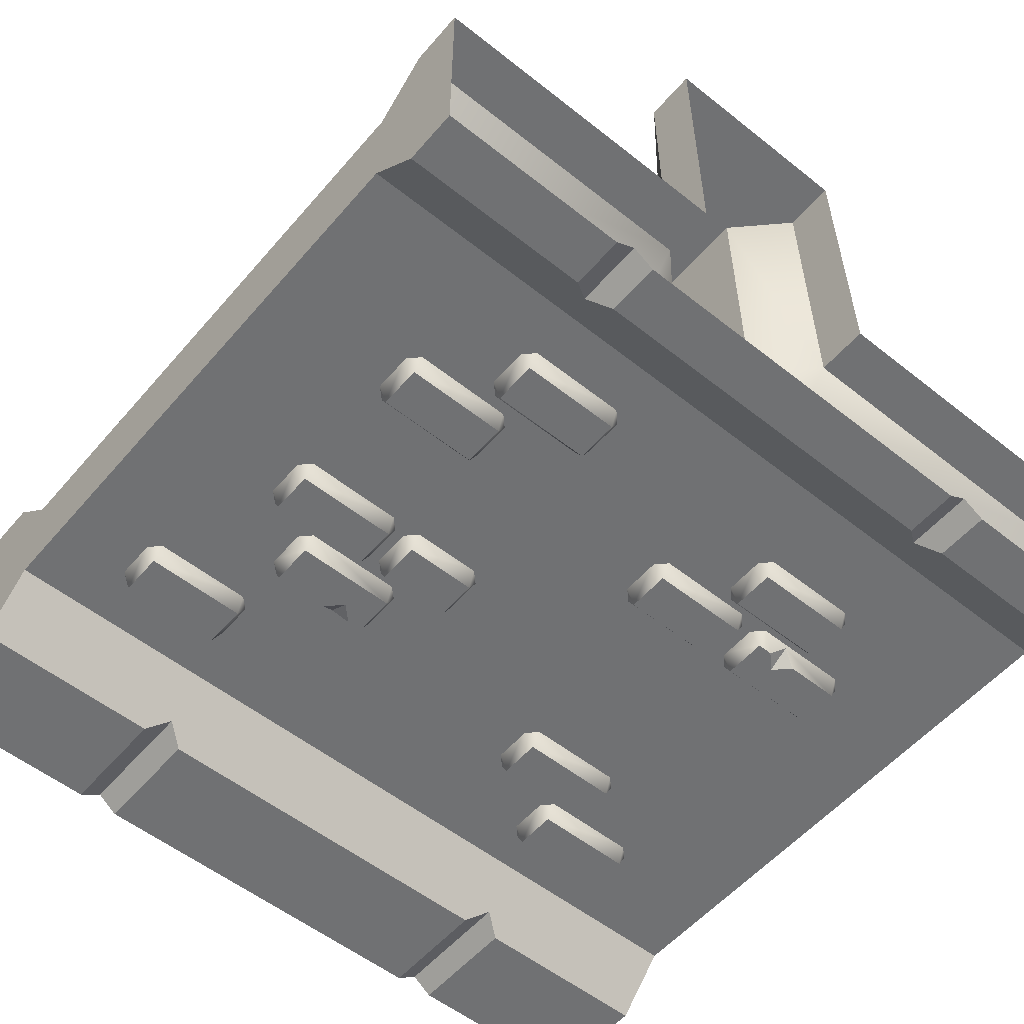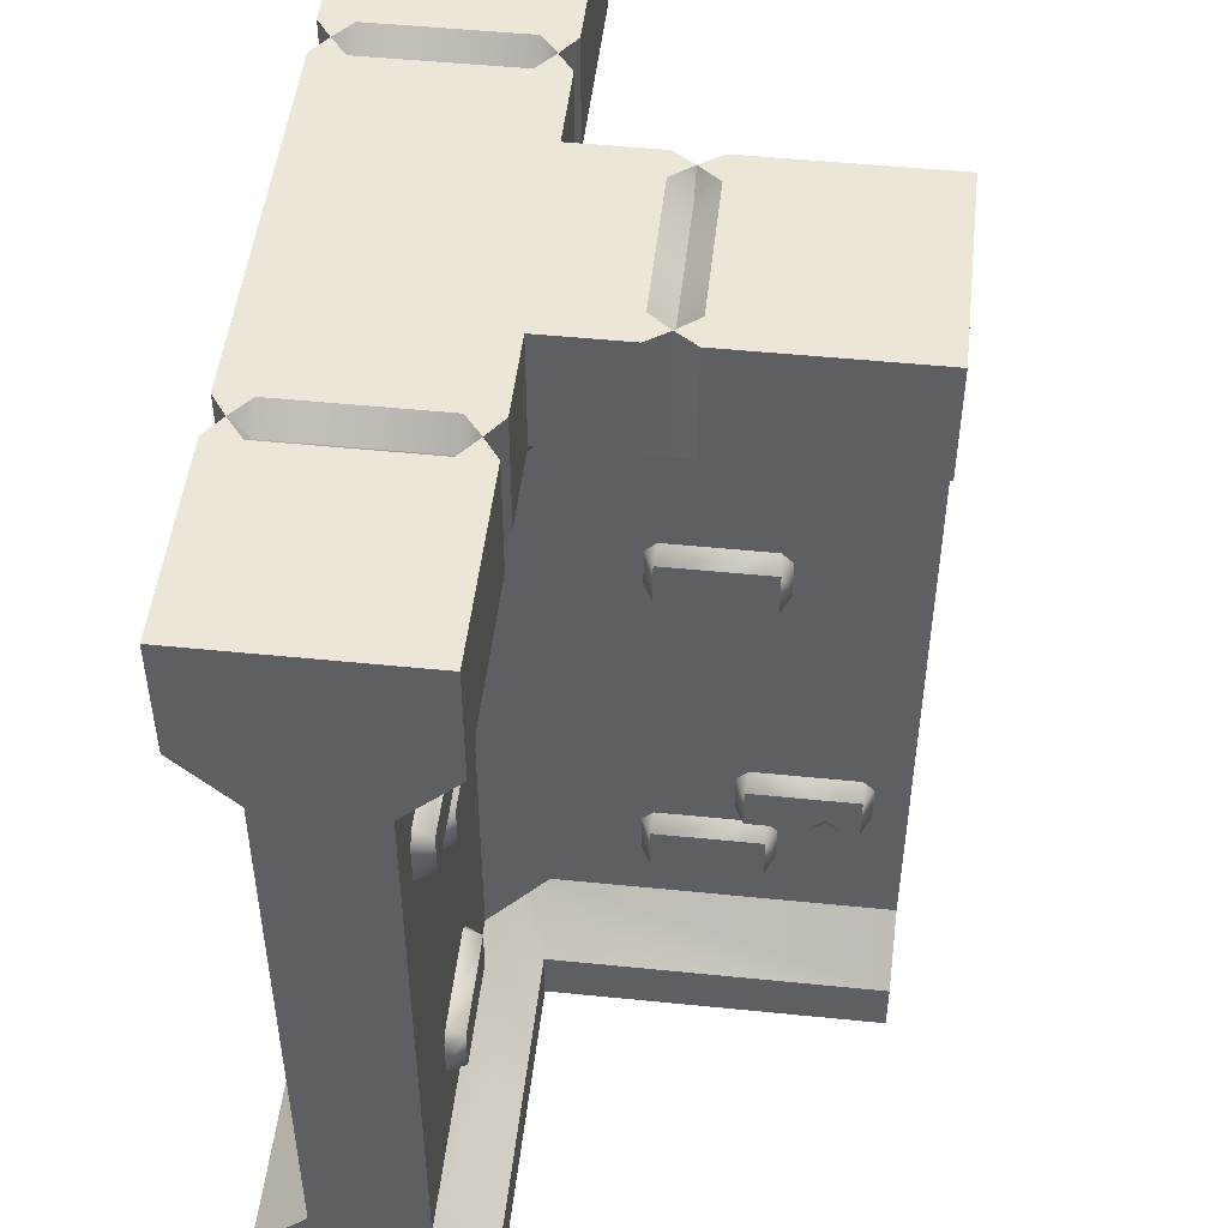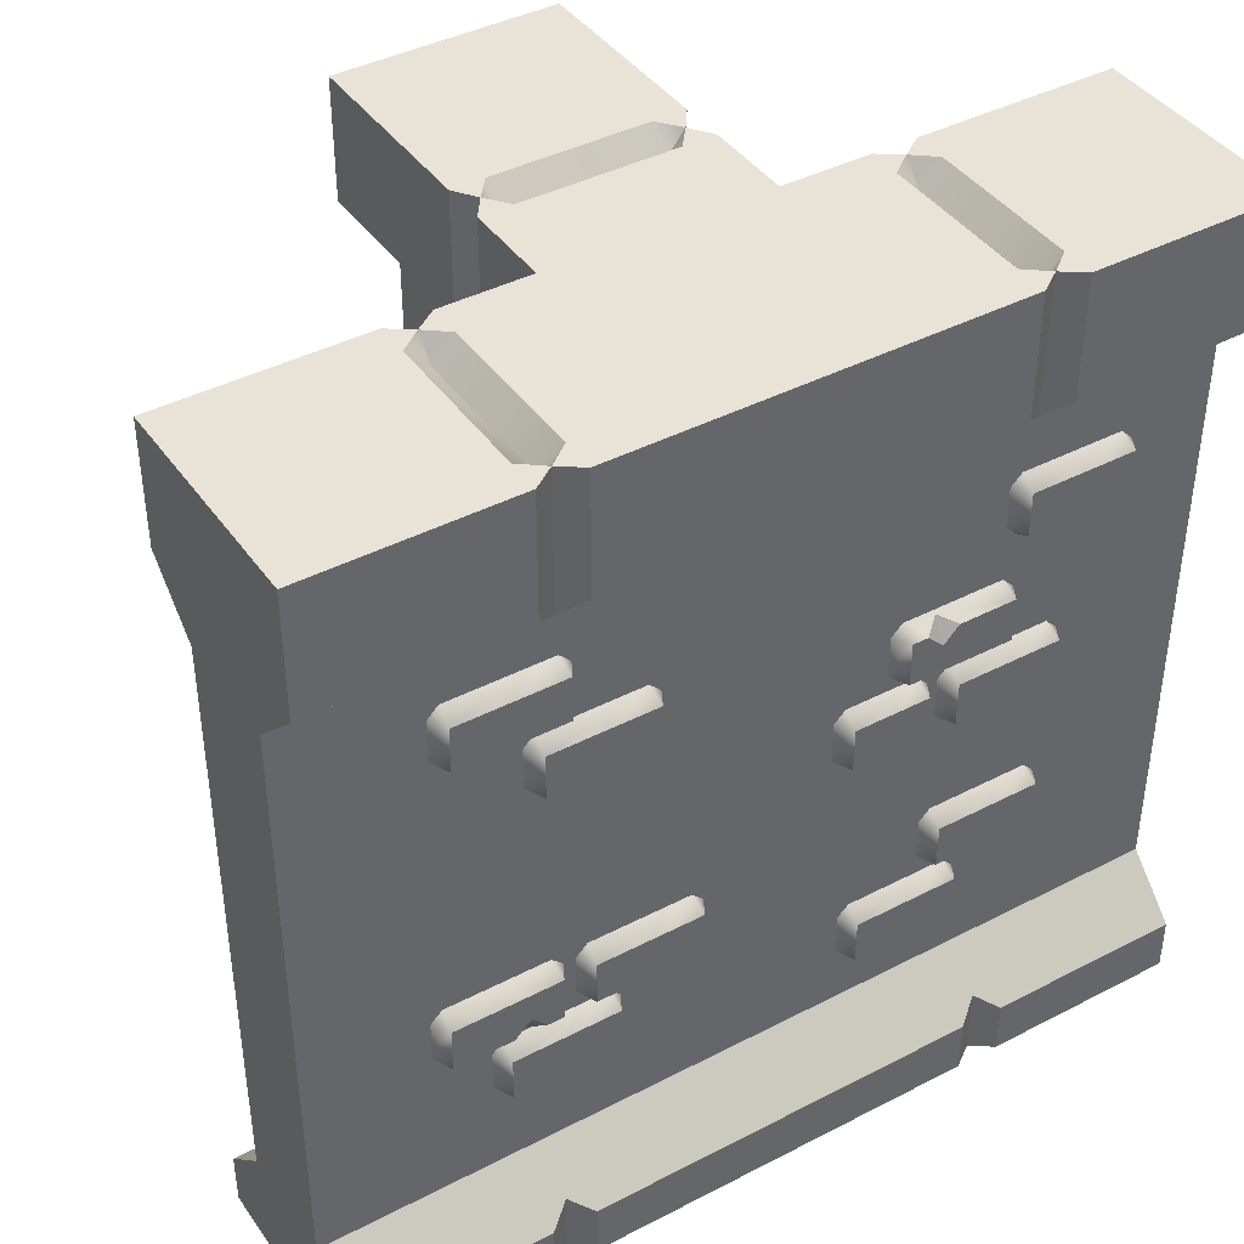
<metadata>
{"format":"obj","ext":"obj","renderer":"f3d","projection":"perspective","resolution":1024,"background":"white","views":[{"elev":-55.2,"azim":-39.9,"up":"+Z"},{"elev":49.2,"azim":-83.6,"up":"+Y"},{"elev":41.4,"azim":147.9,"up":"+Y"}]}
</metadata>
<code>
o wall_Tsplit
v 2 3.2 0.25
v -0.25 3.2 0.5001
v 2 0.5 0.25
v 0.25 3.2 0.5001
v -0.5 3.2 0.25
v -0.25 0.5 0.5001
v 0.5 3.2 0.25
v -2 0.5 0.25
v 0.25 0.5 2
v 0.25 3.2 2
v -0.25 3.2 2
v -2 3.2 -0.25
v 2 0.5 -0.25
v -0.5 -0 0.5
v -0.5 0.25 0.5
v -0.5 0.5 0.25
v 2 3.45 0.5
v 2 4 0.5
v 0.5001 3.45 0.5001
v -0.5 3.45 0.5
v 2 0.25 0.5
v 2 -0 0.5
v 0.5 -0 0.5
v 0.5 0.25 0.5
v 0.5 0.5 0.25
v -2 3.2 0.25
v -2 3.45 0.5
v -2 4 0.5
v 0.25 0.5 0.5001
v 0.5 4 0.5
v -2 0.25 0.5
v -2 -0 0.5
v 1.1 3.45 0.5
v 0.9 3.45 0.5
v 1 3.379 0.4293
v 1.1 4 0.5
v 0.9 4 0.5
v 1 4 0.4293
v -0.9 3.45 0.5
v -1.1 3.45 0.5
v -1 3.379 0.4293
v -1 4 0.4293
v 0.4293 4 1
v -0.4292 3.379 1
v -0.5 3.45 0.9001
v -0.5 3.45 1.1
v 0.4294 3.379 1
v 0.5001 3.45 1.1
v 0.5001 3.45 0.9001
v -0.4293 4 1
v -0.5 4 1.1
v -0.5 -0 2
v 0.5001 -0 2
v -0.5 0.25 2
v 0.5001 0.25 2
v -0.25 0.5 2
v 0.5001 4 2
v -0.5 3.45 2
v 0.5001 3.45 2
v 2 0 -0.5
v -2 0 -0.5
v 2 0.25 -0.5
v -2 0.25 -0.5
v -2 0.5 -0.25
v 2 3.45 -0.5
v -2 3.45 -0.5
v 2 3.2 -0.25
v 0.9 0 -0.5
v 1.1 0 -0.5
v 1 0 -0.4293
v -1.1 0 -0.5
v -0.9 0 -0.5
v -1 0 -0.4293
v 1.1 0.25 -0.5
v 0.9 0.25 -0.5
v 1 0.3207 -0.4293
v -0.9 0.25 -0.5
v -1.1 0.25 -0.5
v -1 0.3207 -0.4293
v -1.1 4 -0.5
v -1 4 -0.4293
v 1.1 4 -0.5
v 1 4 -0.4293
v 0.9 3.45 -0.5
v 1.1 3.45 -0.5
v 1 3.379 -0.4293
v -1.1 3.45 -0.5
v -0.9 3.45 -0.5
v -1 3.379 -0.4293
v 0.8887 0.9897 0.2388
v 0.9477 1.049 0.2388
v 1.413 1.049 0.2388
v 1.472 0.9897 0.2388
v 1.472 0.8031 0.2388
v 1.413 0.7441 0.2388
v 0.9477 0.7441 0.2388
v 0.8887 0.8031 0.2388
v 0.9386 0.794 0.3298
v 0.9386 0.9988 0.3298
v 1.422 0.794 0.3298
v 1.422 0.9988 0.3298
v 1.808 1.126 0.3298
v 1.808 1.331 0.3298
v 1.325 1.126 0.3298
v 1.325 1.331 0.3298
v 1.275 1.322 0.2388
v 1.334 1.381 0.2388
v 1.799 1.381 0.2388
v 1.858 1.322 0.2388
v 1.858 1.135 0.2388
v 1.799 1.076 0.2388
v 1.334 1.076 0.2388
v 1.275 1.135 0.2388
v 1.659 1.076 0.2388
v 1.663 1.199 0.3298
v 1.589 1.126 0.3298
v 1.66 1.091 0.2656
v 1.736 1.126 0.3298
v 0.8844 2.669 0.2388
v 0.9434 2.728 0.2388
v 1.408 2.728 0.2388
v 1.467 2.669 0.2388
v 1.467 2.482 0.2388
v 1.408 2.423 0.2388
v 0.9434 2.423 0.2388
v 0.8844 2.482 0.2388
v 0.9344 2.473 0.3298
v 0.9344 2.678 0.3298
v 1.417 2.473 0.3298
v 1.417 2.678 0.3298
v -0.9312 1.085 0.2388
v -0.9902 1.144 0.2388
v -1.455 1.144 0.2388
v -1.514 1.085 0.2388
v -1.514 0.8987 0.2388
v -1.455 0.8398 0.2388
v -0.9902 0.8398 0.2388
v -0.9312 0.8987 0.2388
v -0.9811 0.8897 0.3298
v -0.9811 1.094 0.3298
v -1.464 0.8897 0.3298
v -1.464 1.094 0.3298
v -1.274 2.79 0.3298
v -1.274 2.585 0.3298
v -1.757 2.79 0.3298
v -1.757 2.585 0.3298
v -1.807 2.594 0.2388
v -1.748 2.535 0.2388
v -1.283 2.535 0.2388
v -1.224 2.594 0.2388
v -1.224 2.781 0.2388
v -1.283 2.84 0.2388
v -1.748 2.84 0.2388
v -1.807 2.781 0.2388
v -1.423 2.84 0.2388
v -1.419 2.717 0.3298
v -1.493 2.79 0.3298
v -1.422 2.825 0.2656
v -1.346 2.79 0.3298
v -0.8384 2.428 0.2388
v -0.8974 2.487 0.2388
v -1.362 2.487 0.2388
v -1.421 2.428 0.2388
v -1.421 2.241 0.2388
v -1.362 2.182 0.2388
v -0.8974 2.182 0.2388
v -0.8384 2.241 0.2388
v -0.8883 2.232 0.3298
v -0.8883 2.437 0.3298
v -1.371 2.232 0.3298
v -1.371 2.437 0.3298
v -0.2388 0.9897 0.8887
v -0.2388 1.049 0.9477
v -0.2388 1.049 1.413
v -0.2388 0.9897 1.472
v -0.2388 0.8031 1.472
v -0.2388 0.7441 1.413
v -0.2388 0.7441 0.9477
v -0.2388 0.8031 0.8887
v -0.3298 0.794 0.9386
v -0.3298 0.9988 0.9386
v -0.3298 0.794 1.422
v -0.3298 0.9988 1.422
v -0.3298 1.126 1.808
v -0.3298 1.331 1.808
v -0.3298 1.126 1.325
v -0.3298 1.331 1.325
v -0.2388 1.322 1.275
v -0.2388 1.381 1.334
v -0.2388 1.381 1.799
v -0.2388 1.322 1.858
v -0.2388 1.135 1.858
v -0.2388 1.076 1.799
v -0.2388 1.076 1.334
v -0.2388 1.135 1.275
v -0.2388 1.076 1.659
v -0.3298 1.199 1.663
v -0.3298 1.126 1.589
v -0.2656 1.091 1.66
v -0.3298 1.126 1.736
v -0.2388 2.669 0.8844
v -0.2388 2.728 0.9434
v -0.2388 2.728 1.408
v -0.2388 2.669 1.467
v -0.2388 2.482 1.467
v -0.2388 2.423 1.408
v -0.2388 2.423 0.9434
v -0.2388 2.482 0.8844
v -0.3298 2.473 0.9344
v -0.3298 2.678 0.9344
v -0.3298 2.473 1.417
v -0.3298 2.678 1.417
v 0.2388 1.085 0.9312
v 0.2388 1.144 0.9902
v 0.2388 1.144 1.455
v 0.2388 1.085 1.514
v 0.2388 0.8987 1.514
v 0.2388 0.8398 1.455
v 0.2388 0.8398 0.9902
v 0.2388 0.8987 0.9312
v 0.3298 0.8897 0.9811
v 0.3298 1.094 0.9811
v 0.3298 0.8897 1.464
v 0.3298 1.094 1.464
v 0.3298 2.79 1.274
v 0.3298 2.585 1.274
v 0.3298 2.79 1.757
v 0.3298 2.585 1.757
v 0.2388 2.594 1.807
v 0.2388 2.535 1.748
v 0.2388 2.535 1.283
v 0.2388 2.594 1.224
v 0.2388 2.781 1.224
v 0.2388 2.84 1.283
v 0.2388 2.84 1.748
v 0.2388 2.781 1.807
v 0.2388 2.84 1.423
v 0.3298 2.717 1.419
v 0.3298 2.79 1.493
v 0.2656 2.825 1.422
v 0.3298 2.79 1.346
v 0.2388 2.428 0.8384
v 0.2388 2.487 0.8974
v 0.2388 2.487 1.362
v 0.2388 2.428 1.421
v 0.2388 2.241 1.421
v 0.2388 2.182 1.362
v 0.2388 2.182 0.8974
v 0.2388 2.241 0.8384
v 0.3298 2.232 0.8883
v 0.3298 2.437 0.8883
v 0.3298 2.232 1.371
v 0.3298 2.437 1.371
v 1.039 2.641 -0.2388
v 0.9804 2.7 -0.2388
v 0.5155 2.7 -0.2388
v 0.4565 2.641 -0.2388
v 0.4565 2.454 -0.2388
v 0.5155 2.395 -0.2388
v 0.9804 2.395 -0.2388
v 1.039 2.454 -0.2388
v 0.9895 2.445 -0.3298
v 0.9895 2.65 -0.3298
v 0.5064 2.445 -0.3298
v 0.5064 2.65 -0.3298
v -0.5978 2.414 -0.3298
v -0.5978 2.209 -0.3298
v -1.081 2.414 -0.3298
v -1.081 2.209 -0.3298
v -1.131 2.218 -0.2388
v -1.072 2.159 -0.2388
v -0.6069 2.159 -0.2388
v -0.5479 2.218 -0.2388
v -0.5479 2.405 -0.2388
v -0.6069 2.464 -0.2388
v -1.072 2.464 -0.2388
v -1.131 2.405 -0.2388
v -0.7469 2.464 -0.2388
v -0.7433 2.34 -0.3298
v -0.8166 2.414 -0.3298
v -0.7458 2.449 -0.2656
v -0.67 2.414 -0.3298
v 0.93 1.261 -0.3298
v 0.93 1.466 -0.3298
v 1.413 1.261 -0.3298
v 1.413 1.466 -0.3298
v 1.463 1.457 -0.2388
v 1.404 1.516 -0.2388
v 0.9391 1.516 -0.2388
v 0.8801 1.457 -0.2388
v 0.8801 1.27 -0.2388
v 0.9391 1.212 -0.2388
v 1.404 1.212 -0.2388
v 1.463 1.27 -0.2388
v 1.079 1.212 -0.2388
v 1.075 1.335 -0.3298
v 1.149 1.261 -0.3298
v 1.078 1.226 -0.2656
v 1.002 1.261 -0.3298
v 1.408 2.958 -0.2388
v 1.349 3.017 -0.2388
v 0.8845 3.017 -0.2388
v 0.8256 2.958 -0.2388
v 0.8256 2.772 -0.2388
v 0.8845 2.713 -0.2388
v 1.349 2.713 -0.2388
v 1.408 2.772 -0.2388
v 1.359 2.763 -0.3298
v 1.359 2.967 -0.3298
v 0.8755 2.763 -0.3298
v 0.8755 2.967 -0.3298
v -1.055 2.907 -0.2388
v -1.114 2.966 -0.2388
v -1.579 2.966 -0.2388
v -1.638 2.907 -0.2388
v -1.638 2.72 -0.2388
v -1.579 2.661 -0.2388
v -1.114 2.661 -0.2388
v -1.055 2.72 -0.2388
v -1.105 2.711 -0.3298
v -1.105 2.916 -0.3298
v -1.588 2.711 -0.3298
v -1.588 2.916 -0.3298
v -0.7917 2.083 -0.2388
v -0.8506 2.142 -0.2388
v -1.316 2.142 -0.2388
v -1.375 2.083 -0.2388
v -1.375 1.896 -0.2388
v -1.316 1.837 -0.2388
v -0.8506 1.837 -0.2388
v -0.7917 1.896 -0.2388
v -0.8416 1.887 -0.3298
v -0.8416 2.092 -0.3298
v -1.325 1.887 -0.3298
v -1.325 2.092 -0.3298
v -0.3073 2.083 -0.2388
v -0.3663 2.142 -0.2388
v -0.6946 2.142 -0.2388
v -0.7536 2.083 -0.2388
v -0.7536 1.896 -0.2388
v -0.6946 1.837 -0.2388
v -0.3663 1.837 -0.2388
v -0.3073 1.896 -0.2388
v -0.3572 1.887 -0.3298
v -0.3572 2.092 -0.3298
v -0.7037 1.887 -0.3298
v -0.7037 2.092 -0.3298
v -0.7629 1.319 -0.2388
v -0.8219 1.378 -0.2388
v -1.287 1.378 -0.2388
v -1.346 1.319 -0.2388
v -1.346 1.133 -0.2388
v -1.287 1.074 -0.2388
v -0.8219 1.074 -0.2388
v -0.7629 1.133 -0.2388
v -0.8128 1.124 -0.3298
v -0.8128 1.328 -0.3298
v -1.296 1.124 -0.3298
v -1.296 1.328 -0.3298
v -0.3853 0.9759 -0.2388
v -0.4443 1.035 -0.2388
v -0.9092 1.035 -0.2388
v -0.9681 0.9759 -0.2388
v -0.9681 0.7893 -0.2388
v -0.9092 0.7303 -0.2388
v -0.4443 0.7303 -0.2388
v -0.3853 0.7893 -0.2388
v -0.4352 0.7802 -0.3298
v -0.4352 0.9849 -0.3298
v -0.9182 0.7802 -0.3298
v -0.9182 0.9849 -0.3298
v 0.8377 1.456 -0.2388
v 0.7787 1.515 -0.2388
v 0.3138 1.515 -0.2388
v 0.2548 1.456 -0.2388
v 0.2548 1.27 -0.2388
v 0.3138 1.211 -0.2388
v 0.7787 1.211 -0.2388
v 0.8377 1.27 -0.2388
v 0.7878 1.261 -0.3298
v 0.7878 1.466 -0.3298
v 0.3048 1.261 -0.3298
v 0.3048 1.466 -0.3298
v 1.211 1.135 -0.2388
v 1.152 1.194 -0.2388
v 0.6871 1.194 -0.2388
v 0.6282 1.135 -0.2388
v 0.6282 0.948 -0.2388
v 0.6871 0.8891 -0.2388
v 1.152 0.8891 -0.2388
v 1.211 0.948 -0.2388
v 1.161 0.939 -0.3298
v 1.161 1.144 -0.3298
v 0.6781 0.939 -0.3298
v 0.6781 1.144 -0.3298
v -2 4 -0.5
v -0.9 4 -0.5
v -0.9 4 0.5
v -1.1 4 0.5
v -0.9 4 0.35
v -0.9 4 -0.35
v -1 3.9 -0.35
v -1 3.9 0.35
v -1.1 4 -0.35
v -1.1 4 0.35
v -0.5 4 0.5
v -0.5 4 2
v -0.5 4 0.9
v 0.5 4 0.9
v 0.5 4 1.1
v 0.35 4 0.9
v -0.35 4 0.9
v -0.35 3.9 1
v 0.35 3.9 1
v -0.35 4 1.1
v 0.35 4 1.1
v 2 4 -0.5
v 0.9 4 -0.5
v 0.9 4 -0.35
v 0.9 4 0.35
v 1 3.9 0.35
v 1 3.9 -0.35
v 1.1 4 0.35
v 1.1 4 -0.35
f 6 56 11 2
f 16 5 26 8
f 3 1 7 25
f 25 7 4 29
f 5 16 6 2
f 29 4 10 9
f 9 10 11 56
f 64 8 26 12
f 13 67 1 3
f 13 64 12 67
f 44 45 20 2
f 5 41 26
f 35 7 1
f 399 28 27 40
f 24 23 22 21
f 25 24 21 3
f 410 57 59 48
f 407 51 46 58
f 4 47 10
f 1 17 33 35
f 37 30 19 34
f 35 34 19 7
f 5 20 39 41
f 41 40 27 26
f 9 55 24 29
f 406 398 39 20
f 54 56 6 15
f 37 34 35 38
f 38 35 33 36
f 399 40 41 42
f 42 41 39 398
f 18 36 33 17
f 20 5 2
f 43 47 49 409
f 408 45 44 50
f 50 44 46 51
f 24 25 29
f 14 15 31 32
f 24 55 53 23
f 15 16 8 31
f 410 48 47 43
f 15 6 16
f 19 4 7
f 30 409 49 19
f 54 15 14 52
f 2 11 44
f 408 406 20 45
f 47 48 59 10
f 4 19 49 47
f 11 58 46 44
f 59 57 407 58
f 58 11 10 59
f 56 54 55 9
f 54 52 53 55
f 64 63 31 8
f 396 66 27 28
f 1 67 65 17
f 60 62 21 22
f 21 62 13 3
f 17 65 417 18
f 31 63 61 32
f 79 76 75 77
f 72 77 75 68
f 89 88 84 86
f 61 63 78 71
f 13 62 74 76
f 77 72 73 79
f 79 73 71 78
f 74 69 70 76
f 76 70 68 75
f 69 74 62 60
f 13 76 79 64
f 63 64 79 78
f 89 12 66 87
f 396 80 87 66
f 82 417 65 85
f 397 418 84 88
f 65 67 86 85
f 397 88 89 81
f 81 89 87 80
f 82 85 86 83
f 83 86 84 418
f 67 12 89 86
f 27 66 12 26
f 100 101 99 98
f 98 99 90 97
f 100 98 96 95
f 101 100 94 93
f 99 101 92 91
f 96 98 97
f 99 91 90
f 94 100 95
f 101 93 92
f 118 115 117
f 104 113 112
f 105 106 113 104
f 102 110 109 103
f 102 111 110
f 107 106 105
f 109 108 103
f 105 104 116 115
f 117 114 111
f 112 114 117
f 115 116 117
f 103 108 107 105
f 102 103 115 118
f 104 112 117 116
f 118 117 111 102
f 105 115 103
f 129 130 128 127
f 127 128 119 126
f 129 127 125 124
f 130 129 123 122
f 128 130 121 120
f 125 127 126
f 128 120 119
f 123 129 124
f 130 122 121
f 141 139 140 142
f 139 138 131 140
f 141 136 137 139
f 142 134 135 141
f 140 132 133 142
f 137 138 139
f 140 131 132
f 135 136 141
f 142 133 134
f 159 158 156
f 145 153 154
f 146 145 154 147
f 143 144 150 151
f 143 151 152
f 148 146 147
f 150 144 149
f 146 144 156
f 146 156 157 145
f 158 152 155
f 153 158 155
f 156 158 157
f 143 159 156 144
f 145 157 158 153
f 159 143 152 158
f 144 146 148 149
f 170 168 169 171
f 168 167 160 169
f 170 165 166 168
f 171 163 164 170
f 169 161 162 171
f 166 167 168
f 169 160 161
f 164 165 170
f 171 162 163
f 182 183 181 180
f 180 181 172 179
f 182 180 178 177
f 183 182 176 175
f 181 183 174 173
f 178 180 179
f 181 173 172
f 176 182 177
f 183 175 174
f 200 197 199
f 186 195 194
f 187 188 195 186
f 184 192 191 185
f 184 193 192
f 189 188 187
f 191 190 185
f 187 186 198 197
f 199 196 193
f 194 196 199
f 197 198 199
f 185 190 189 187
f 184 185 197 200
f 186 194 199 198
f 200 199 193 184
f 187 197 185
f 211 212 210 209
f 209 210 201 208
f 211 209 207 206
f 212 211 205 204
f 210 212 203 202
f 207 209 208
f 210 202 201
f 205 211 206
f 212 204 203
f 223 221 222 224
f 221 220 213 222
f 223 218 219 221
f 224 216 217 223
f 222 214 215 224
f 219 220 221
f 222 213 214
f 217 218 223
f 224 215 216
f 241 240 238
f 227 235 236
f 228 227 236 229
f 225 226 232 233
f 225 233 234
f 230 228 229
f 232 226 231
f 228 226 238
f 228 238 239 227
f 240 234 237
f 235 240 237
f 238 240 239
f 225 241 238 226
f 227 239 240 235
f 241 225 234 240
f 226 228 230 231
f 252 250 251 253
f 250 249 242 251
f 252 247 248 250
f 253 245 246 252
f 251 243 244 253
f 248 249 250
f 251 242 243
f 246 247 252
f 253 244 245
f 264 265 263 262
f 262 263 254 261
f 264 262 260 259
f 265 264 258 257
f 263 265 256 255
f 260 262 261
f 263 255 254
f 258 264 259
f 265 257 256
f 282 279 281
f 268 277 276
f 269 270 277 268
f 266 274 273 267
f 266 275 274
f 271 270 269
f 273 272 267
f 269 279 267
f 269 268 280 279
f 281 278 275
f 276 278 281
f 279 280 281
f 266 267 279 282
f 268 276 281 280
f 282 281 275 266
f 299 296 298
f 285 294 293
f 286 287 294 285
f 283 291 290 284
f 283 292 291
f 288 287 286
f 290 289 284
f 267 272 271 269
f 286 285 297 296
f 298 295 292
f 293 295 298
f 296 297 298
f 284 289 288 286
f 283 284 296 299
f 285 293 298 297
f 299 298 292 283
f 286 296 284
f 310 311 309 308
f 308 309 300 307
f 310 308 306 305
f 311 310 304 303
f 309 311 302 301
f 306 308 307
f 309 301 300
f 304 310 305
f 311 303 302
f 322 323 321 320
f 320 321 312 319
f 322 320 318 317
f 323 322 316 315
f 321 323 314 313
f 318 320 319
f 321 313 312
f 316 322 317
f 323 315 314
f 334 335 333 332
f 332 333 324 331
f 334 332 330 329
f 335 334 328 327
f 333 335 326 325
f 330 332 331
f 333 325 324
f 328 334 329
f 335 327 326
f 346 347 345 344
f 344 345 336 343
f 346 344 342 341
f 347 346 340 339
f 345 347 338 337
f 342 344 343
f 345 337 336
f 340 346 341
f 347 339 338
f 358 359 357 356
f 356 357 348 355
f 358 356 354 353
f 359 358 352 351
f 357 359 350 349
f 354 356 355
f 357 349 348
f 352 358 353
f 359 351 350
f 370 371 369 368
f 368 369 360 367
f 370 368 366 365
f 371 370 364 363
f 369 371 362 361
f 366 368 367
f 369 361 360
f 364 370 365
f 371 363 362
f 382 383 381 380
f 380 381 372 379
f 382 380 378 377
f 383 382 376 375
f 381 383 374 373
f 378 380 379
f 381 373 372
f 376 382 377
f 383 375 374
f 394 395 393 392
f 392 393 384 391
f 394 392 390 389
f 395 394 388 387
f 393 395 386 385
f 390 392 391
f 393 385 384
f 388 394 389
f 395 387 386
f 396 404 80
f 28 399 405
f 28 405 404 396
f 403 402 404 405
f 400 401 402 403
f 42 398 400
f 399 42 405
f 403 405 42
f 81 80 404
f 397 81 401
f 402 401 81
f 400 403 42
f 404 402 81
f 401 419 418 397
f 398 406 400
f 400 406 401
f 407 415 51
f 57 410 416
f 57 416 415 407
f 414 413 415 416
f 411 412 413 414
f 43 409 411
f 410 43 416
f 414 416 43
f 50 51 415
f 408 50 412
f 413 412 50
f 411 414 43
f 415 413 50
f 411 30 406 412
f 409 30 411
f 412 406 408
f 18 423 36
f 417 82 424
f 417 424 423 18
f 422 421 423 424
f 419 420 421 422
f 83 418 419
f 82 83 424
f 422 424 83
f 38 36 423
f 37 38 420
f 421 420 38
f 419 422 83
f 423 421 38
f 406 30 419 401
f 420 419 30
f 420 30 37

</code>
